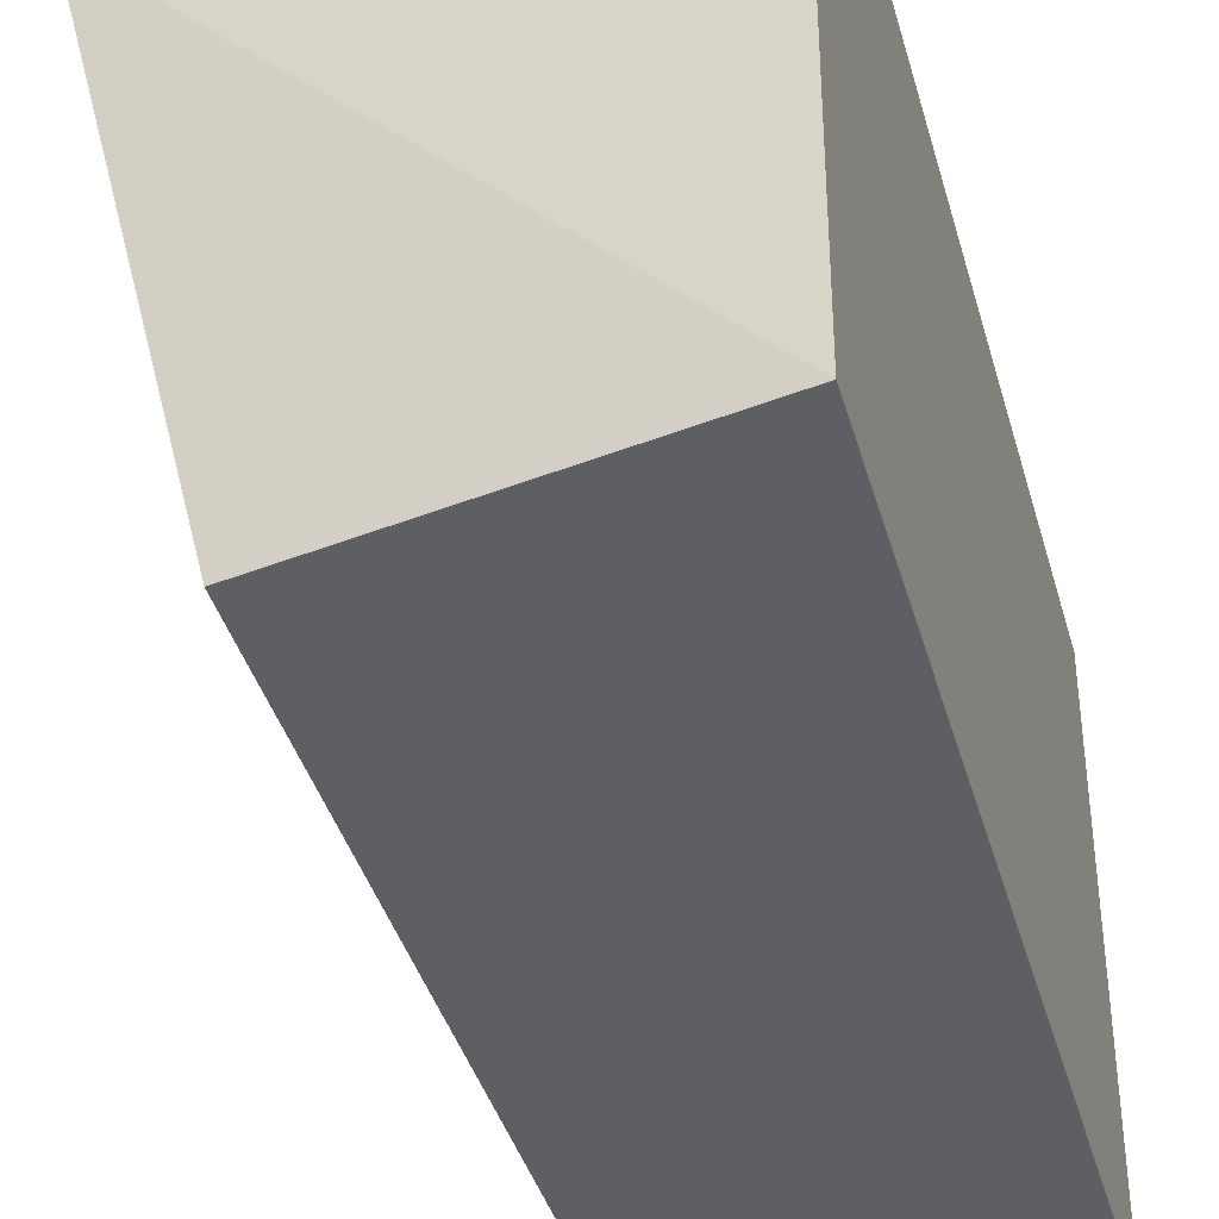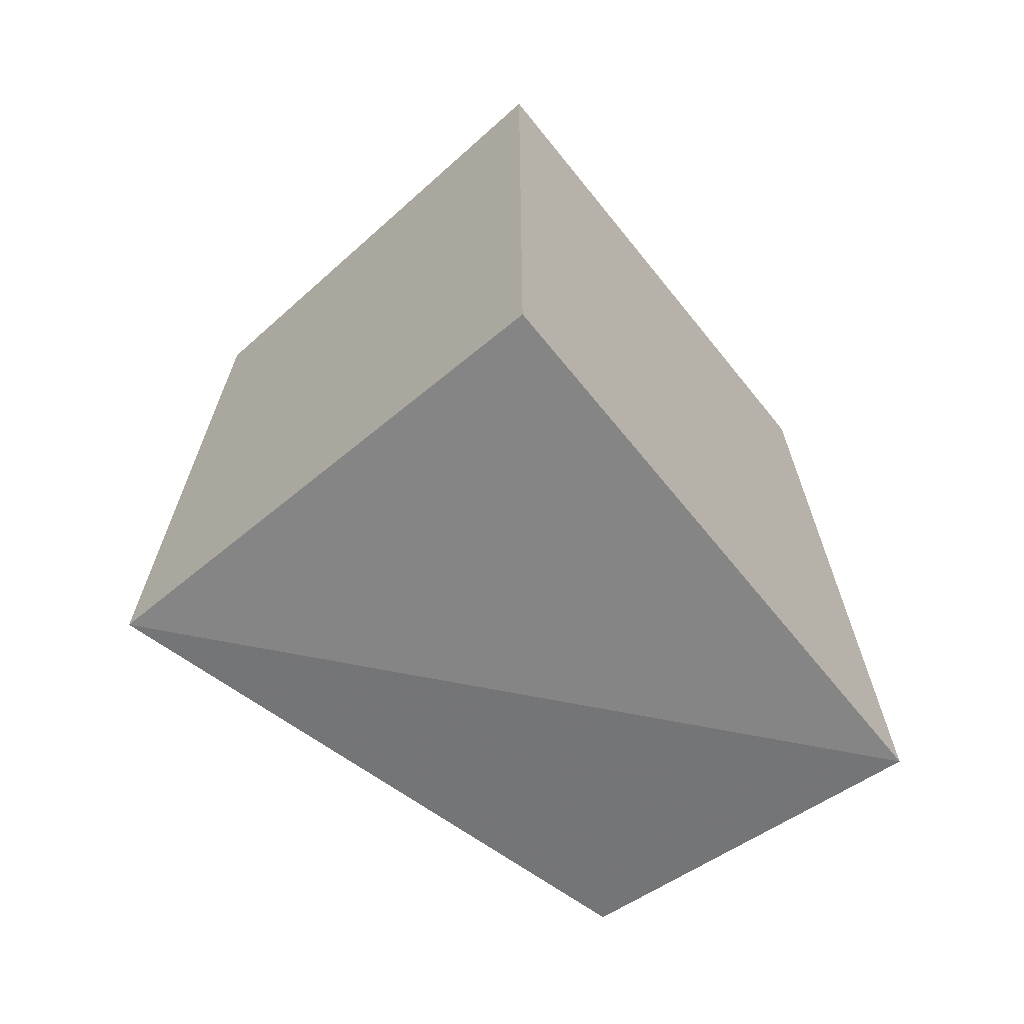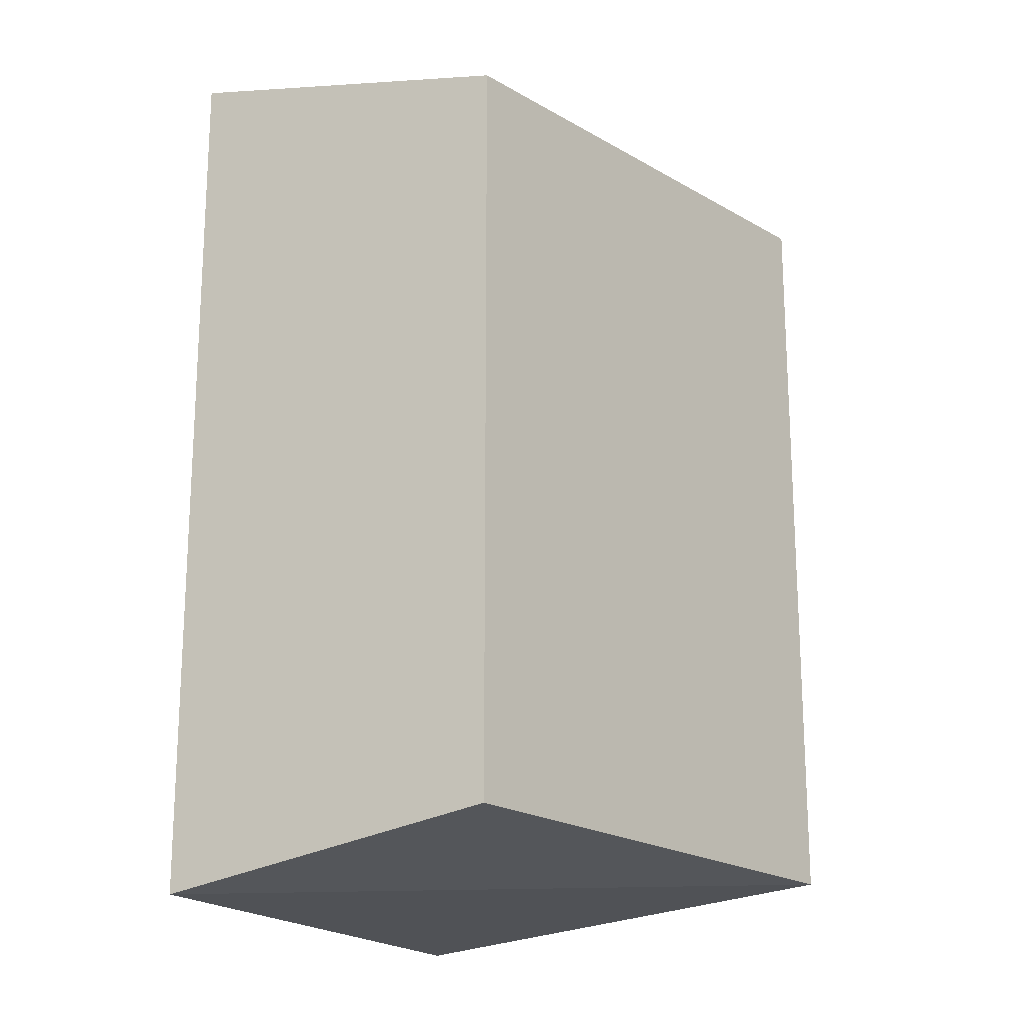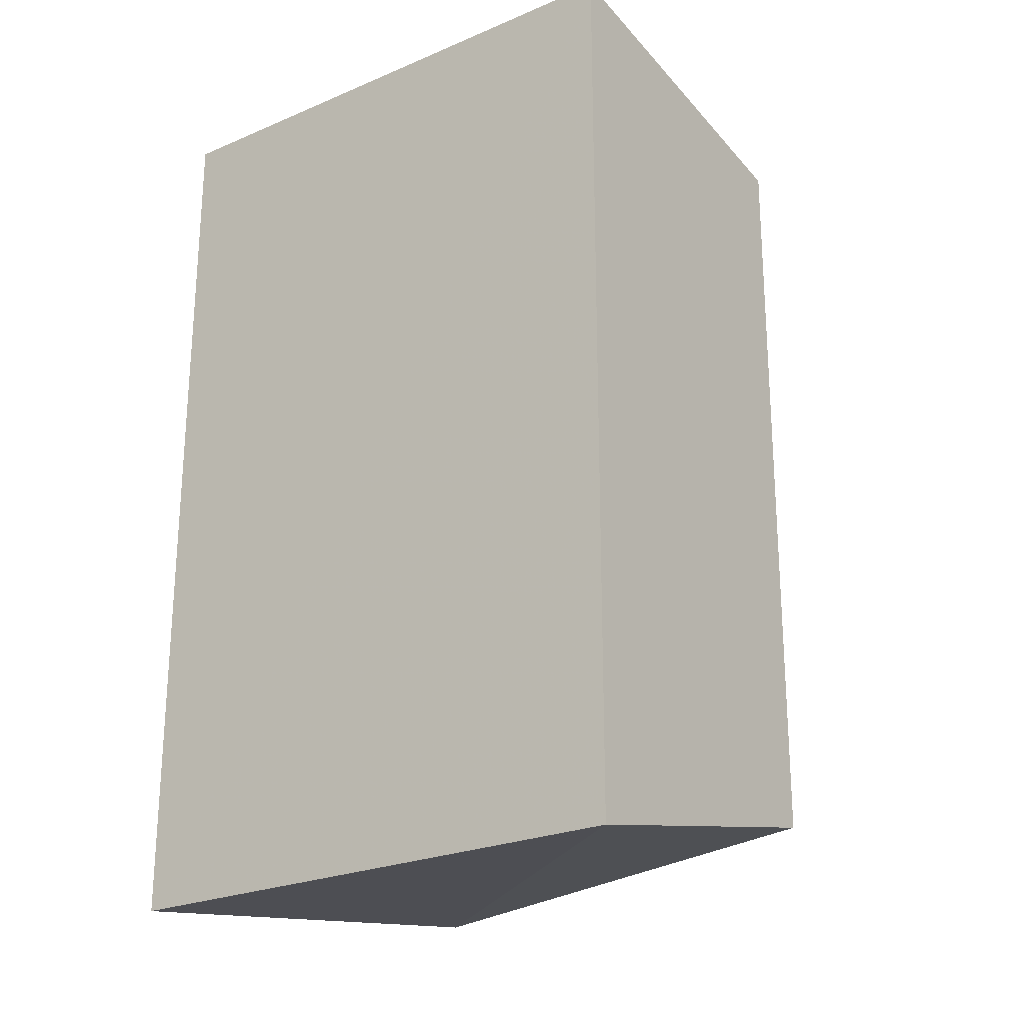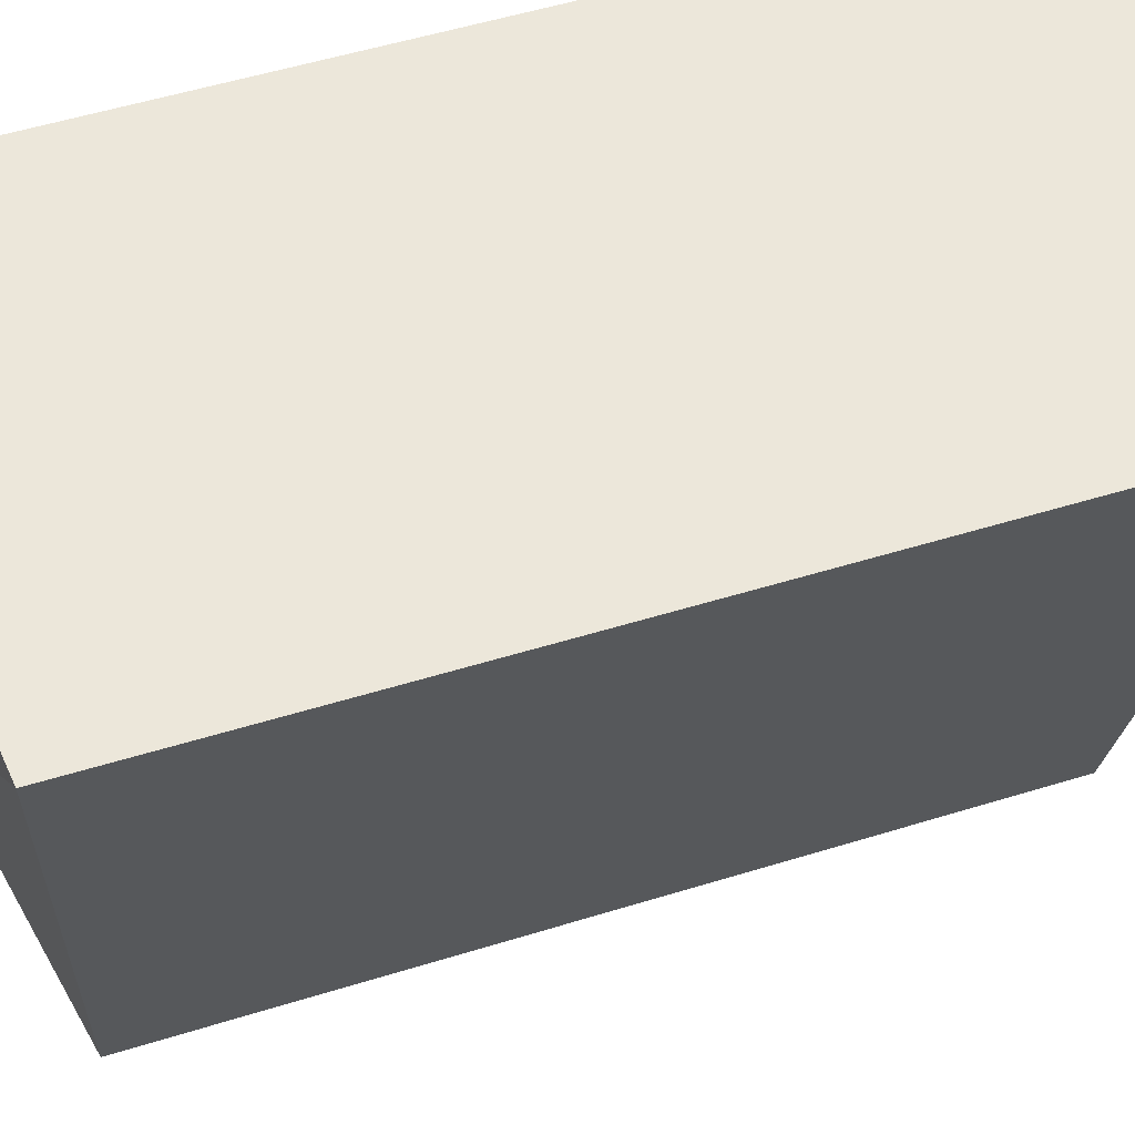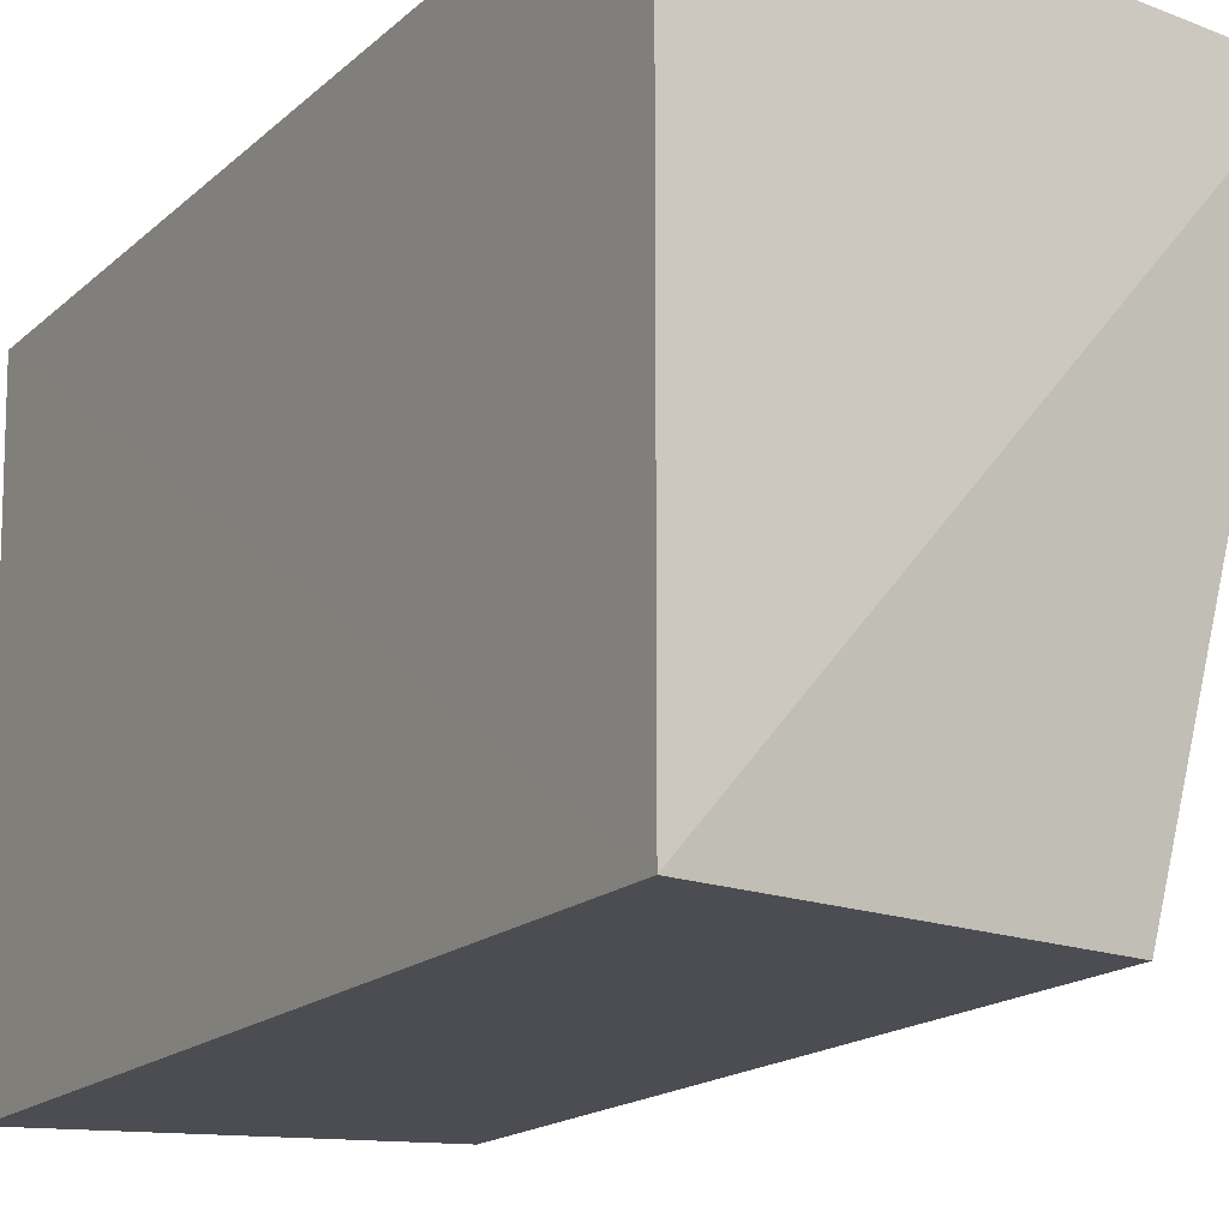
<metadata>
{"format":"obj","ext":"obj","renderer":"f3d","projection":"perspective","resolution":1024,"background":"white","views":[{"elev":-40.9,"azim":15.7,"up":"+Z"},{"elev":-67.3,"azim":39.4,"up":"+Y"},{"elev":-18.1,"azim":-153.5,"up":"+Y"},{"elev":-22.5,"azim":126.9,"up":"+Y"},{"elev":52.7,"azim":-108.4,"up":"+Z"},{"elev":-16.8,"azim":149.8,"up":"+Z"}]}
</metadata>
<code>
v -0.3049 0.4613 0.4083
v -0.311 0.4468 0.3987
v -0.311 0.4601 0.3987
v -0.3133 0.4465 0.4081
v -0.3133 0.4604 0.4081
v -0.3049 0.4455 0.4084
v -0.305 0.4456 0.3986
v -0.305 0.4612 0.3986
f 7 4 2
f 1 8 5
f 8 1 6
f 1 5 6
f 8 6 7
f 5 8 3
f 8 7 3
f 6 5 4
f 7 6 4
f 5 3 4
f 4 3 2
f 3 7 2

</code>
